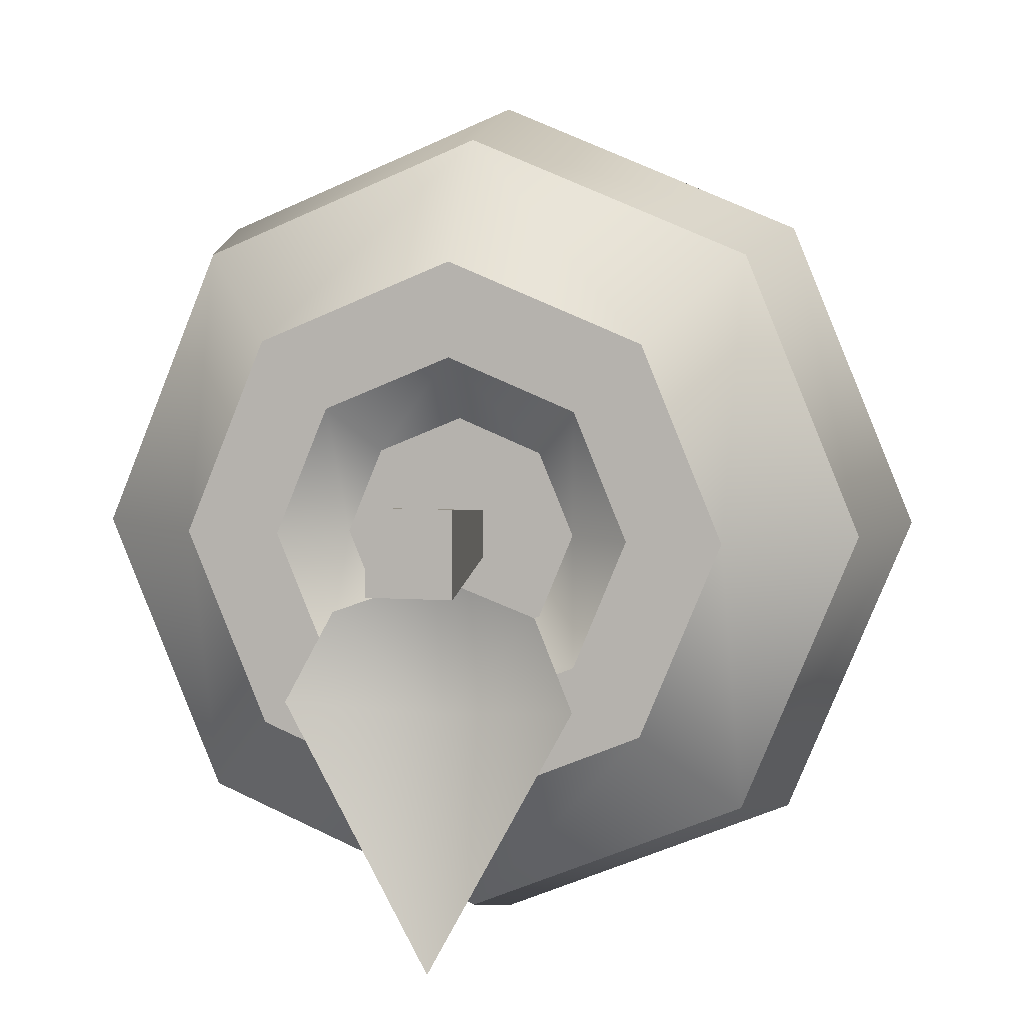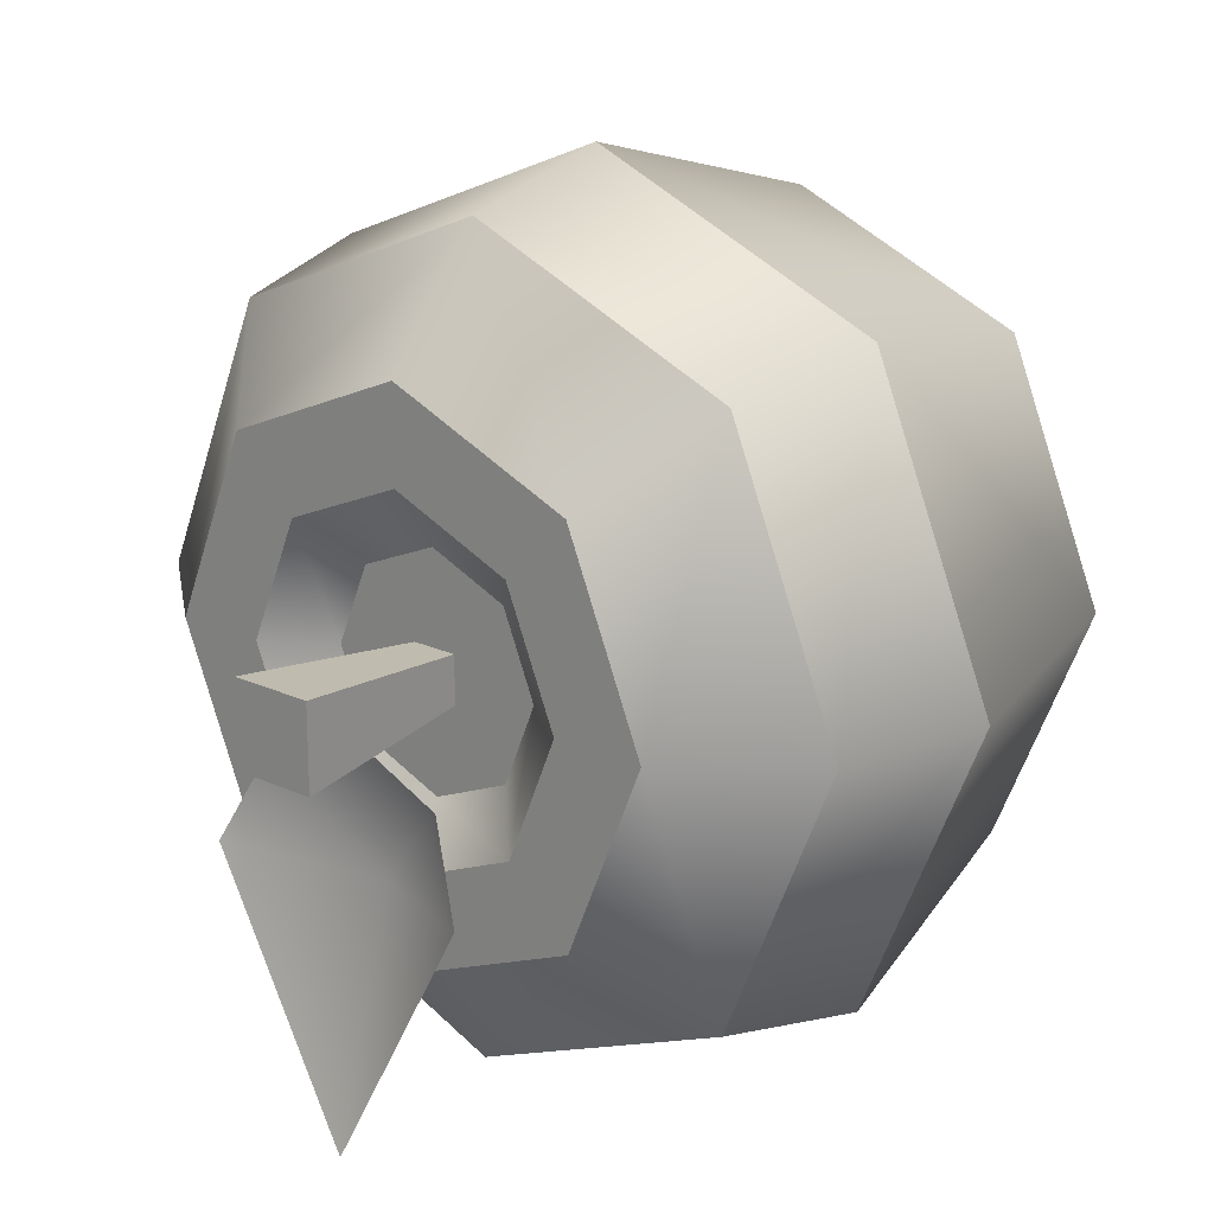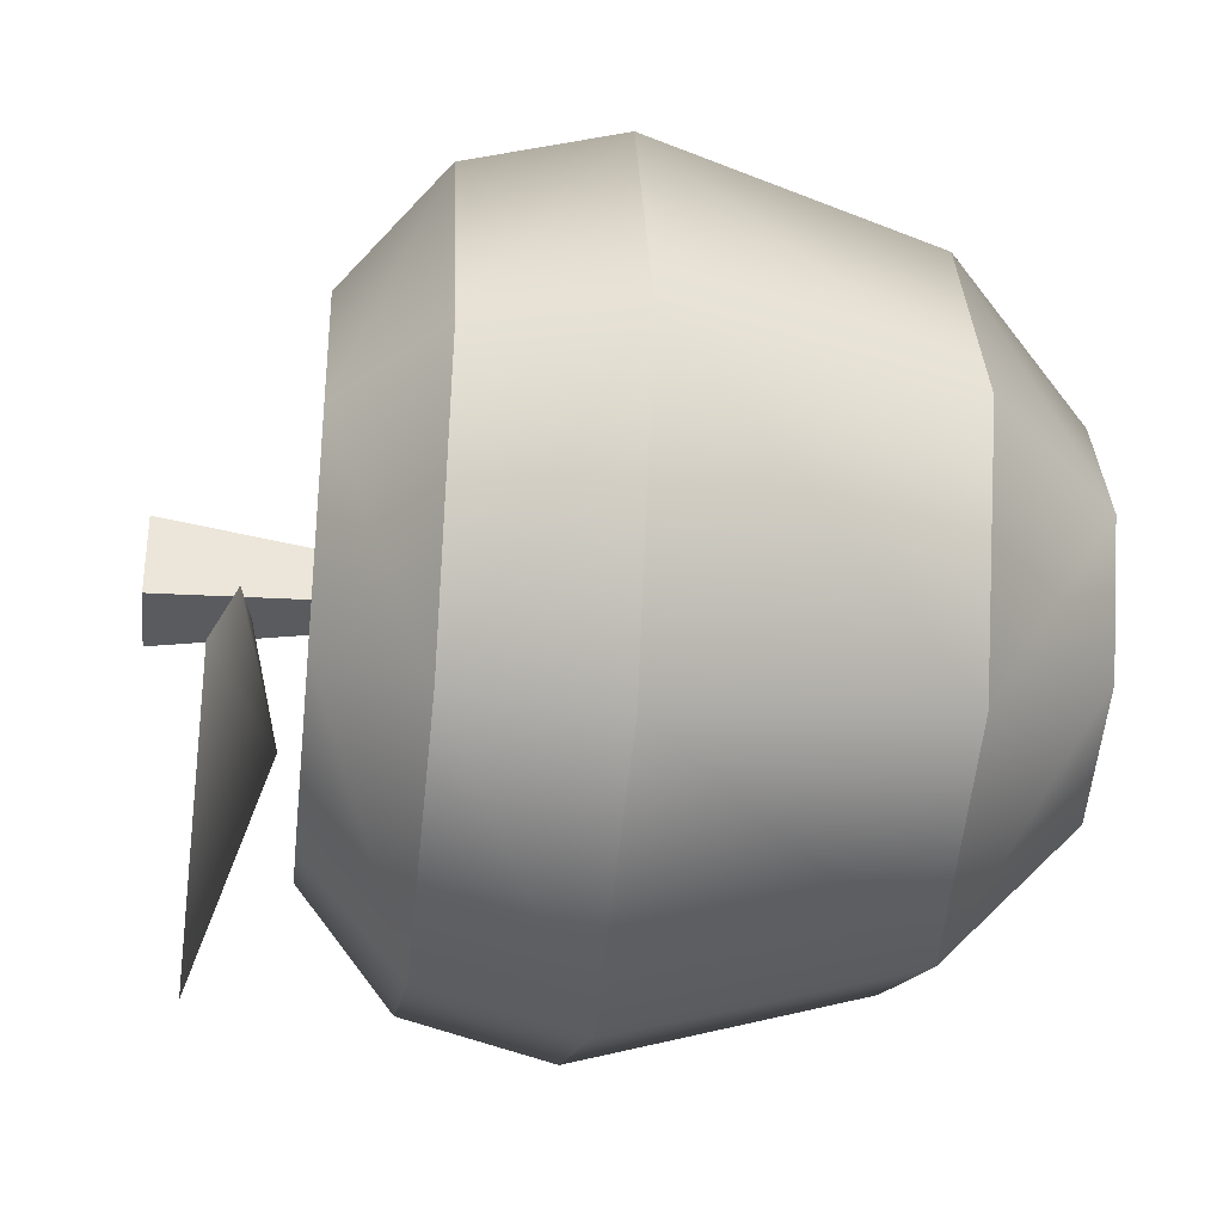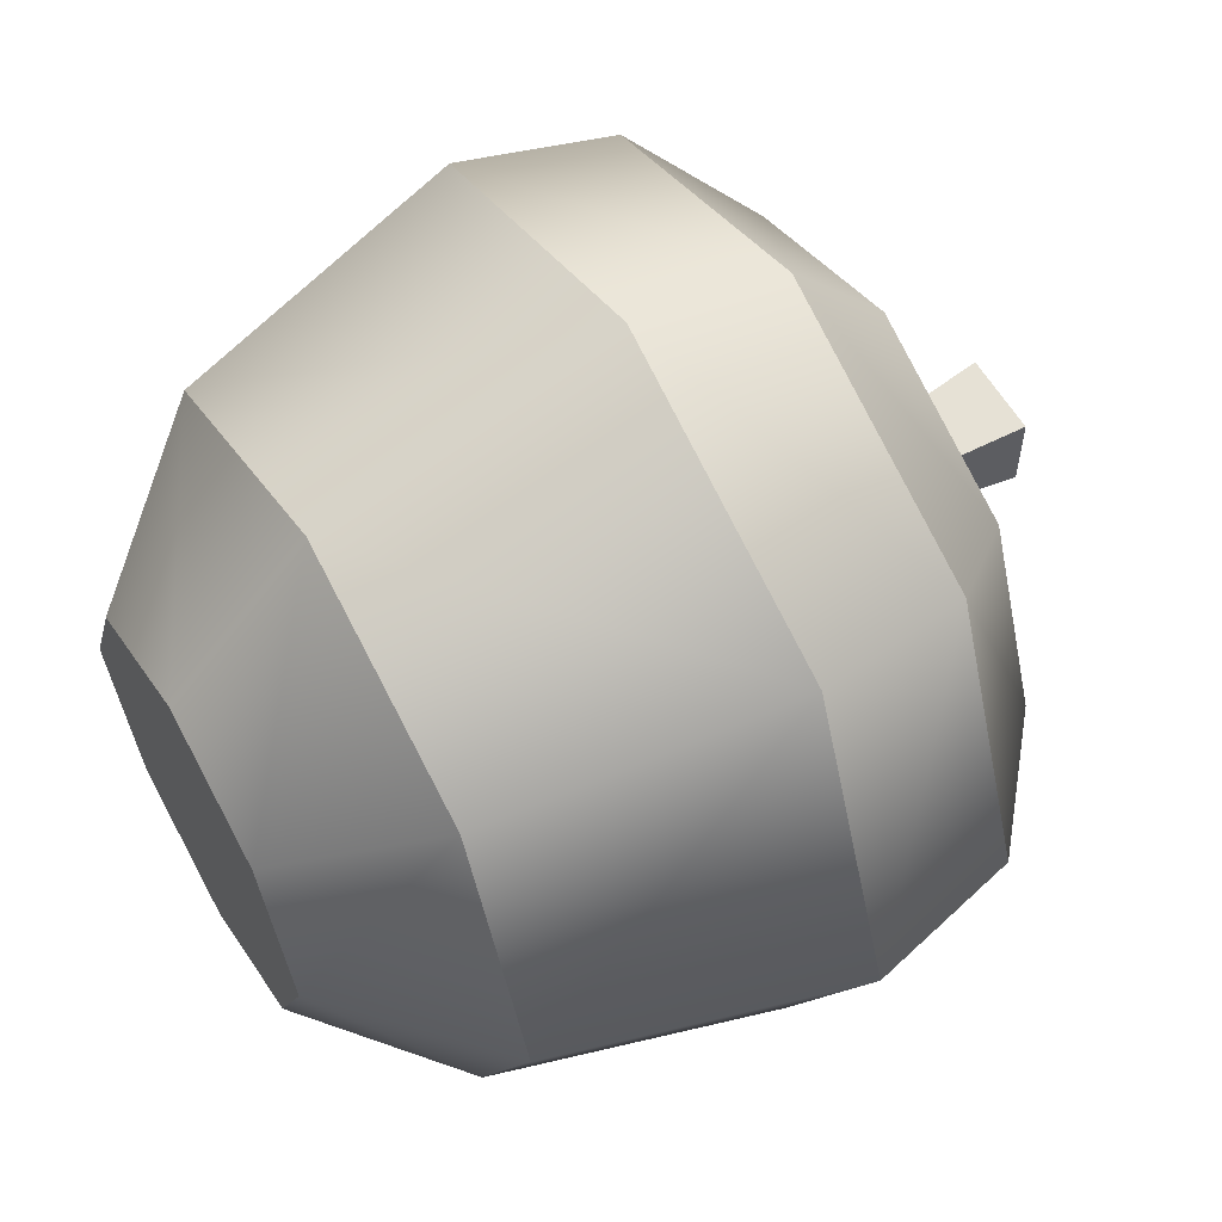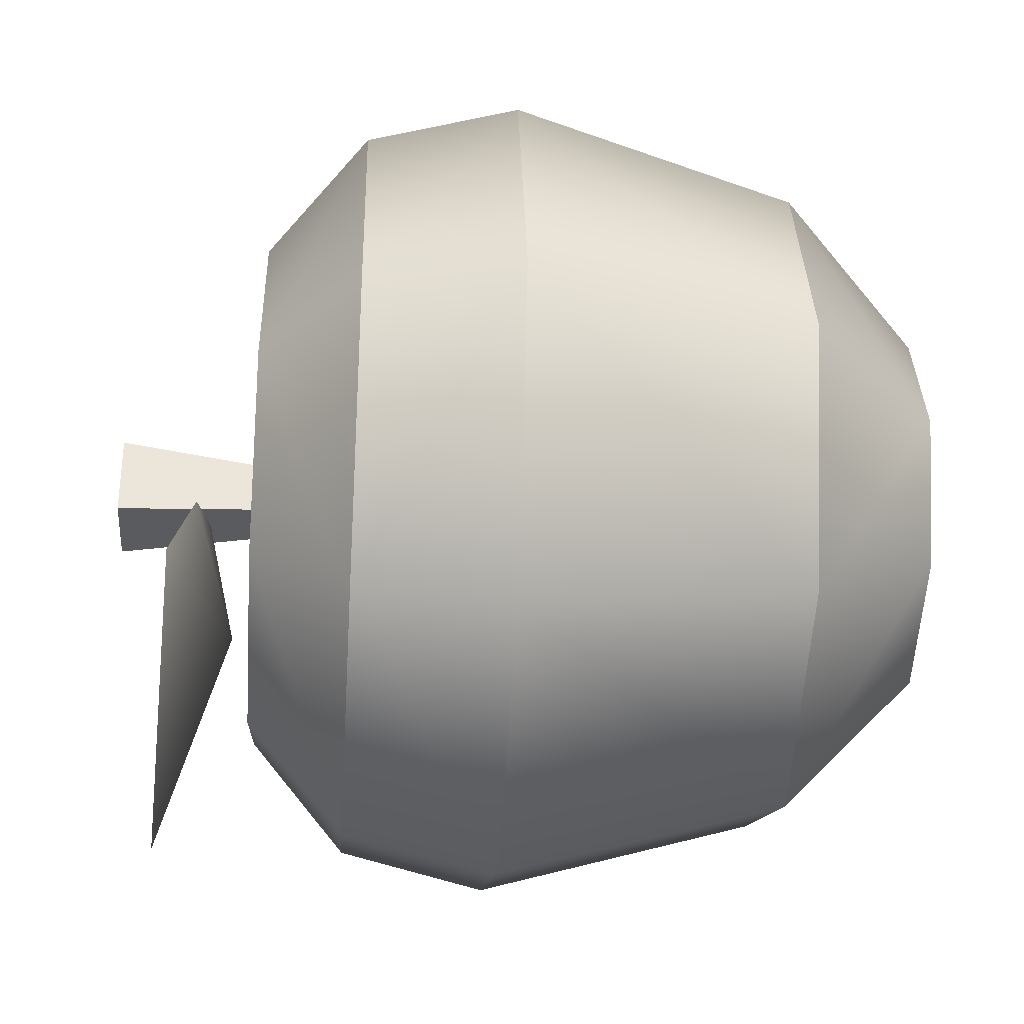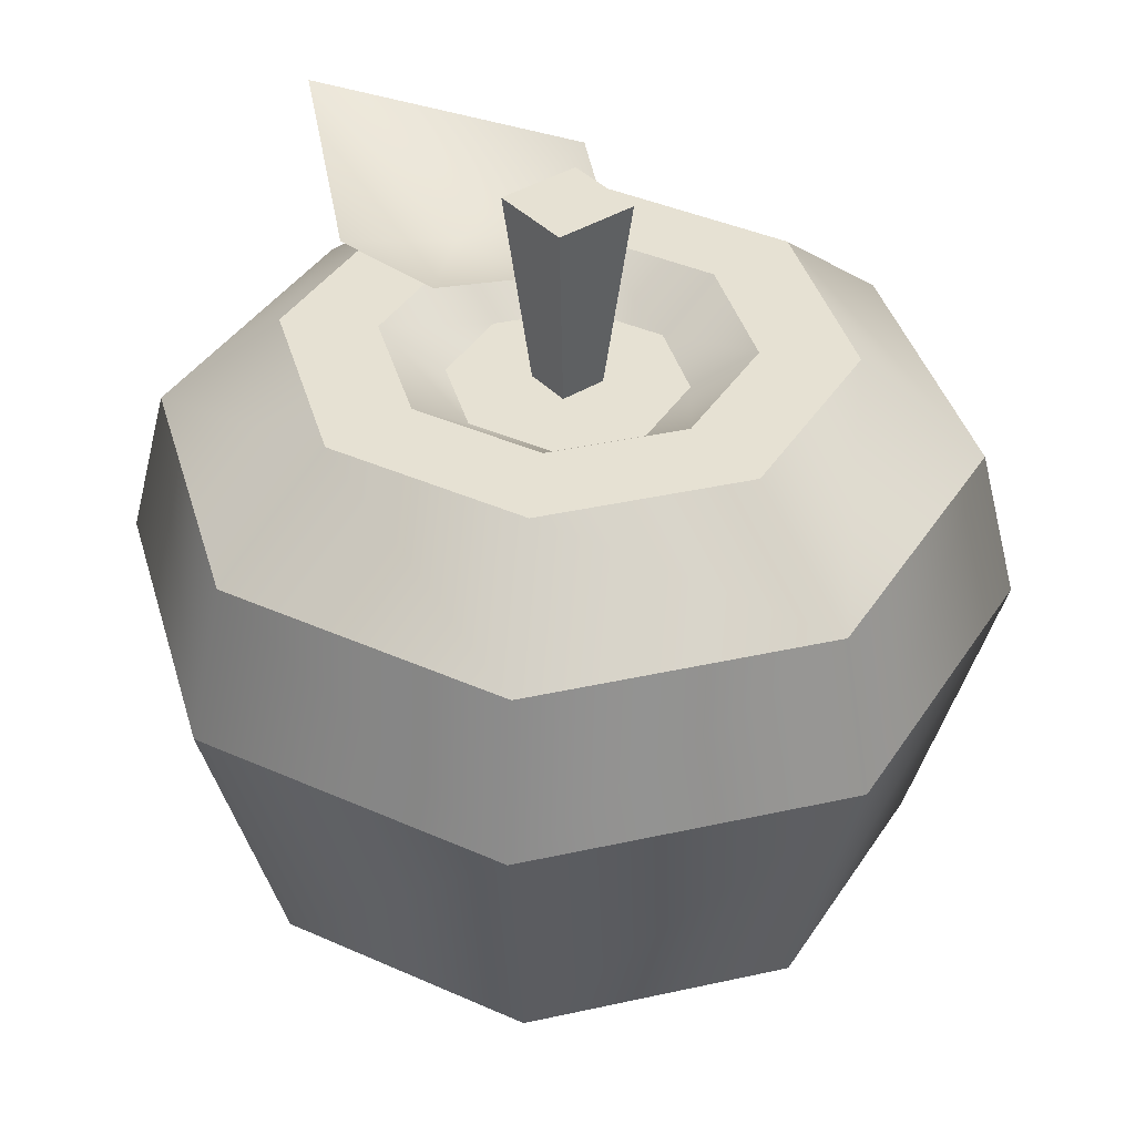
<metadata>
{"format":"obj","ext":"obj","renderer":"f3d","projection":"perspective","resolution":1024,"background":"white","views":[{"elev":5.5,"azim":-166.7,"up":"+Z"},{"elev":19.6,"azim":-139.1,"up":"+Z"},{"elev":-34.8,"azim":-96.5,"up":"+Z"},{"elev":59.0,"azim":59.9,"up":"+Z"},{"elev":-33.7,"azim":-93.9,"up":"+Z"},{"elev":38.9,"azim":-38.1,"up":"+Y"}]}
</metadata>
<code>
g apple
v 0.04474 0 7.219e-16
v 0.03164 0 -0.03164
v 0.03164 0 0.03164
v -3.61e-16 0 0.04474
v -3.61e-16 0 -0.04474
v -0.03164 0 0.03164
v -0.03164 0 -0.03164
v -0.04474 0 7.219e-16
v -3.61e-16 0.03196 0.07896
v -0.05583 0.03196 0.05583
v 0.05583 0.03196 0.05583
v 0.05583 0.03196 -0.05583
v -3.61e-16 0.03196 -0.07896
v -0.05583 0.03196 -0.05583
v -0.07896 0.03196 3.61e-16
v 0.07896 0.03196 3.61e-16
v 0.06163 0.157 3.61e-16
v 0.04358 0.157 0.04358
v 0.04358 0.157 -0.04358
v 0.04036 0.157 0
v 0.02854 0.157 -0.02854
v 0.02854 0.157 0.02854
v 0 0.157 -0.06163
v 3.61e-16 0.157 -0.04036
v -0.02854 0.157 -0.02854
v 0 0.157 0.06163
v 3.61e-16 0.157 0.04036
v -0.02854 0.157 0.02854
v -0.04358 0.157 -0.04358
v -0.04358 0.157 0.04358
v -0.04036 0.157 0
v -0.06163 0.157 3.61e-16
v -0.01855 0.147 0.01855
v -0.02623 0.147 3.61e-16
v 3.61e-16 0.147 -0.02623
v -0.01855 0.147 -0.01855
v -0.09815 0.09866 0
v -0.08931 0.1342 0
v -0.0694 0.09866 0.0694
v -0.06315 0.1342 0.06315
v -0.0694 0.09866 -0.0694
v 0.0694 0.09866 -0.0694
v 0.09815 0.09866 0
v -3.61e-16 0.09866 0.09815
v 0.0694 0.09866 0.0694
v -3.61e-16 0.1342 0.08931
v -3.61e-16 0.09866 -0.09815
v -0.06315 0.1342 -0.06315
v -3.61e-16 0.1342 -0.08931
v 0.08931 0.1342 0
v 0.06315 0.1342 0.06315
v 0.06315 0.1342 -0.06315
v 0.01855 0.147 0.01855
v 3.61e-16 0.147 0.02623
v 0.02623 0.147 3.61e-16
v 0.01855 0.147 -0.01855
v 0.005381 0.147 -0.005381
v -0.005381 0.147 -0.005381
v 0.005381 0.147 0.005381
v -0.005381 0.147 0.005381
v -0.00961 0.1908 -0.00961
v 0.00961 0.1908 -0.00961
v -0.00961 0.1908 0.00961
v 0.00961 0.1908 0.00961
v 0 0.1618 -0.0392
v 0 0.1689 -0.007495
v -0.02291 0.1711 -0.01564
v -0.0324 0.1763 -0.03531
v 0.0324 0.1763 -0.03531
v 0.02291 0.1711 -0.01564
v 0 0.1768 -0.09483
f 3 2 1
f 2 3 4
f 2 4 5
f 5 4 6
f 5 6 7
f 7 6 8
f 10 4 9
f 4 10 6
f 9 3 11
f 3 9 4
f 2 13 12
f 13 2 5
f 8 14 7
f 14 8 15
f 1 12 16
f 12 1 2
f 7 13 5
f 13 7 14
f 10 8 6
f 8 10 15
f 11 1 16
f 1 11 3
f 19 18 17
f 18 19 20
f 20 19 21
f 22 18 20
f 21 19 23
f 21 23 24
f 24 23 25
f 18 22 26
f 26 22 27
f 26 27 28
f 25 23 29
f 26 28 30
f 25 29 31
f 30 28 31
f 30 31 29
f 30 29 32
f 34 28 33
f 28 34 31
f 25 35 24
f 35 25 36
f 25 34 36
f 34 25 31
f 39 38 37
f 38 39 40
f 14 37 41
f 37 14 15
f 43 12 42
f 12 43 16
f 44 10 9
f 10 44 39
f 45 16 43
f 16 45 11
f 46 39 44
f 39 46 40
f 48 47 41
f 47 48 49
f 51 43 50
f 43 51 45
f 15 39 37
f 39 15 10
f 52 43 42
f 43 52 50
f 41 13 14
f 13 41 47
f 37 48 41
f 48 37 38
f 51 44 45
f 44 51 46
f 47 12 13
f 12 47 42
f 45 9 11
f 9 45 44
f 49 42 47
f 42 49 52
f 53 27 22
f 27 53 54
f 33 27 54
f 27 33 28
f 55 22 20
f 22 55 53
f 21 55 20
f 55 21 56
f 24 56 21
f 56 24 35
f 56 53 55
f 53 56 35
f 53 35 57
f 57 35 58
f 59 53 57
f 53 59 54
f 58 35 36
f 54 59 60
f 58 36 60
f 54 60 33
f 33 60 36
f 33 36 34
f 30 46 26
f 46 30 40
f 17 51 50
f 51 17 18
f 18 46 51
f 46 18 26
f 49 29 23
f 29 49 48
f 48 32 29
f 32 48 38
f 49 19 52
f 19 49 23
f 32 40 30
f 40 32 38
f 52 17 50
f 17 52 19
f 61 57 58
f 57 61 62
f 58 63 61
f 63 58 60
f 61 64 62
f 64 61 63
f 64 60 59
f 60 64 63
f 64 57 62
f 57 64 59
f 67 66 65
f 65 66 67
f 68 67 65
f 65 67 68
f 65 70 69
f 69 70 65
f 68 65 71
f 71 65 68
f 65 69 71
f 71 69 65
f 66 70 65
f 65 70 66

</code>
